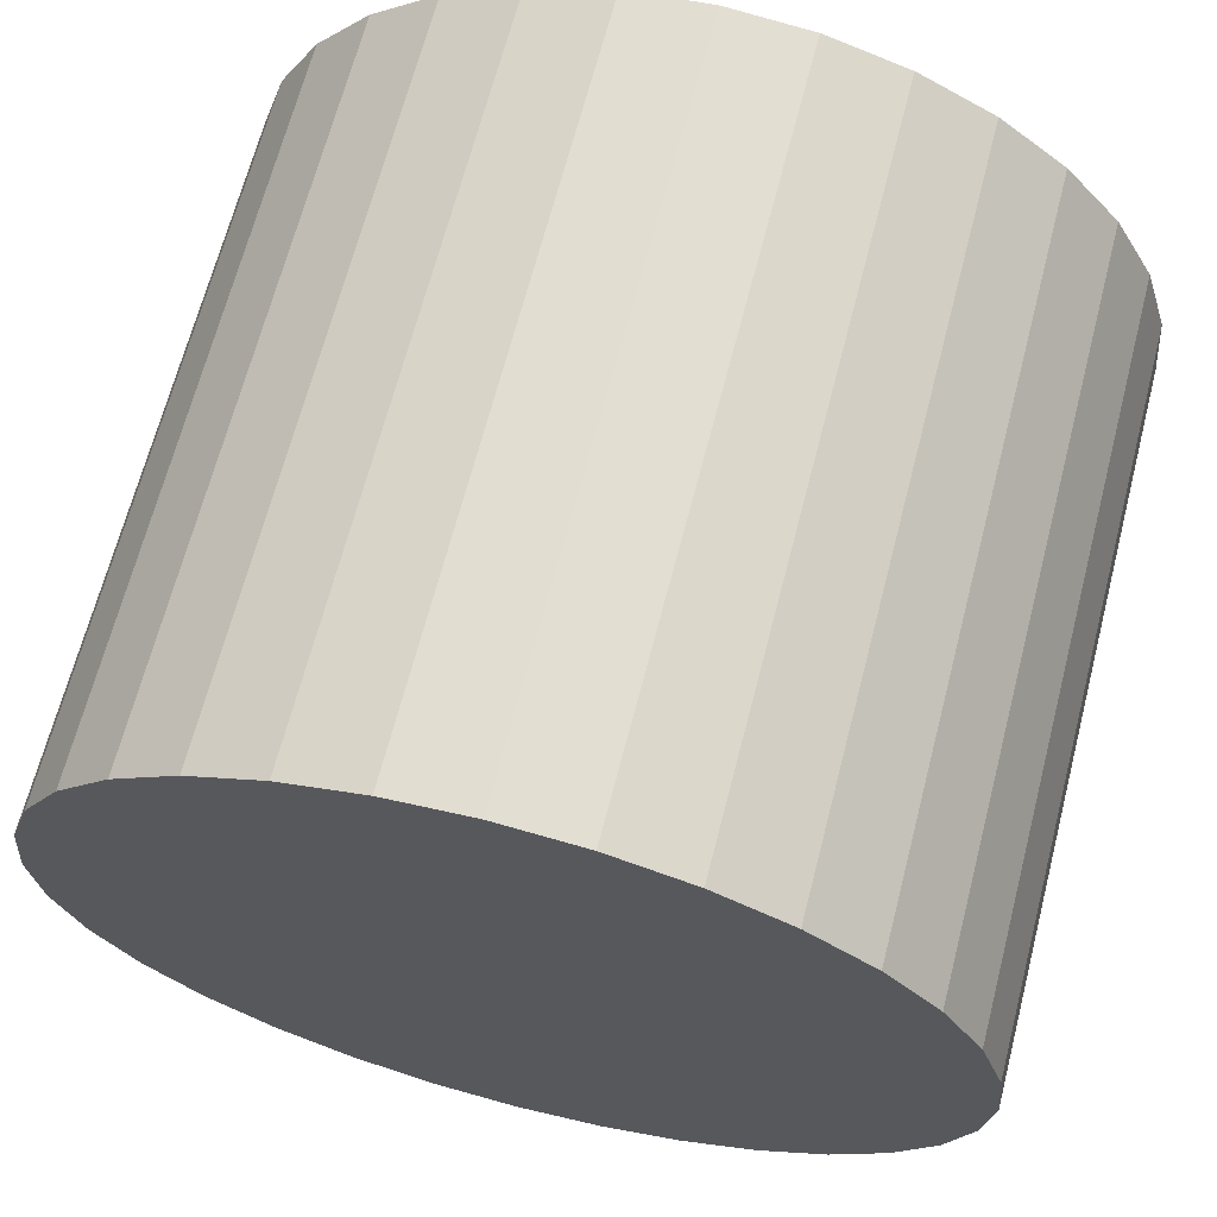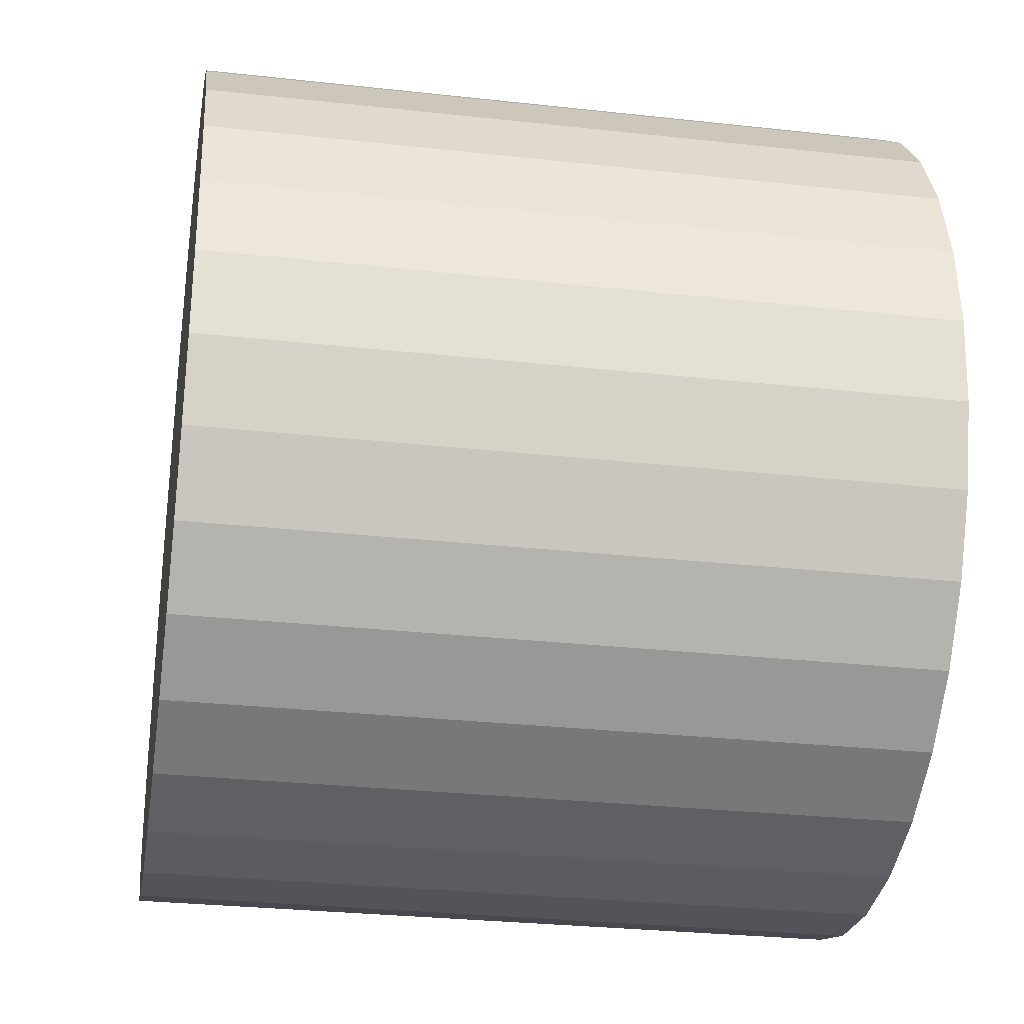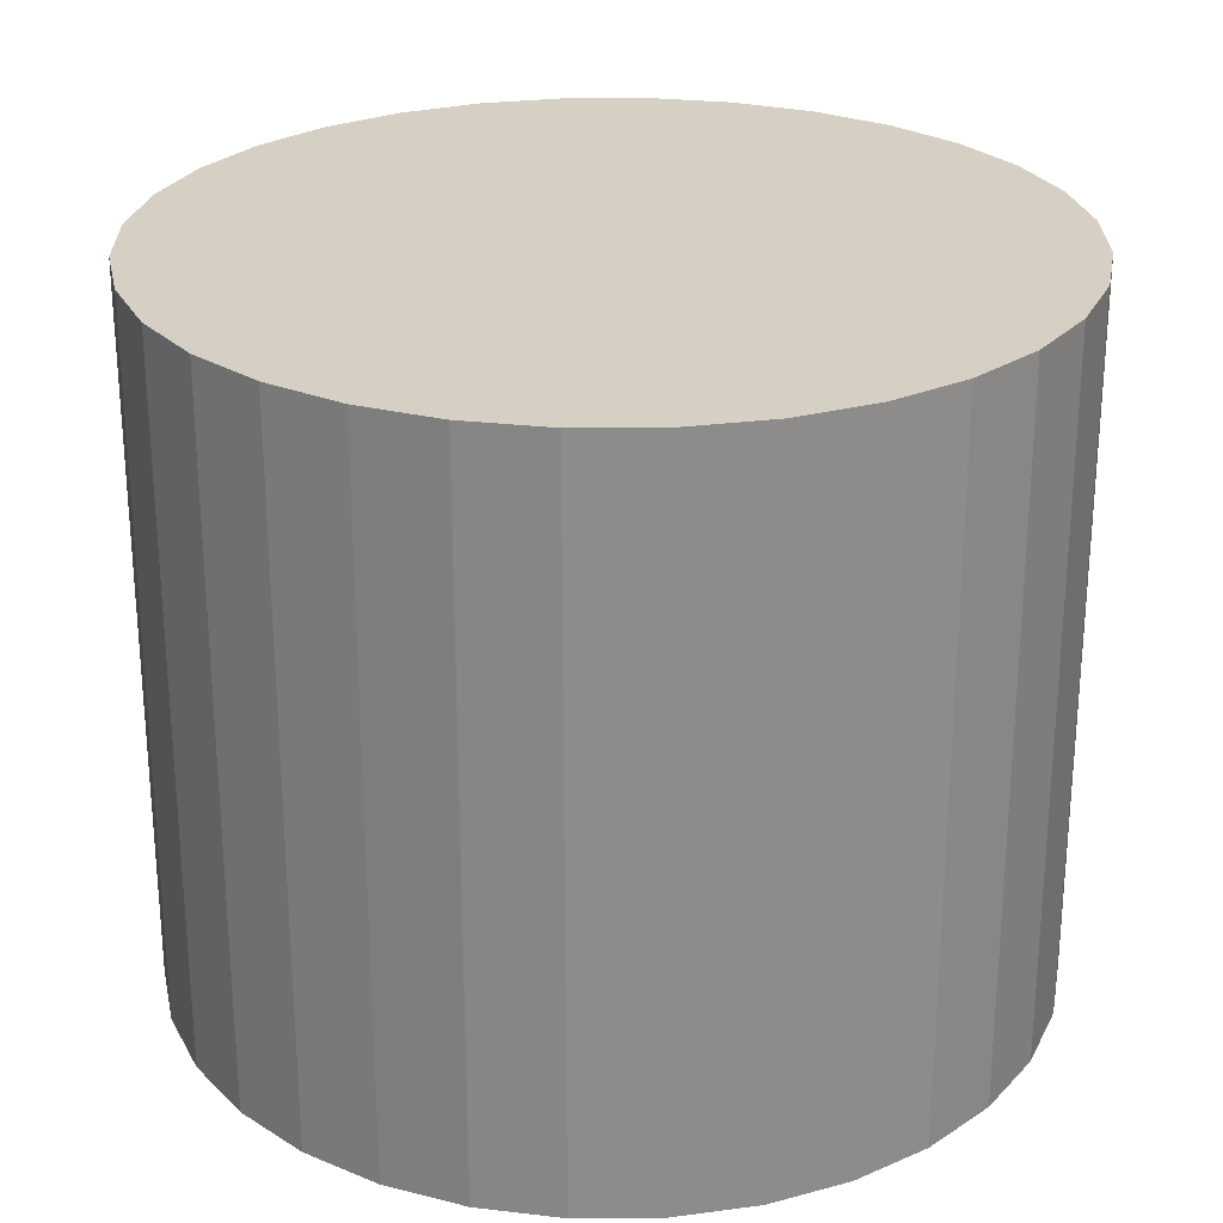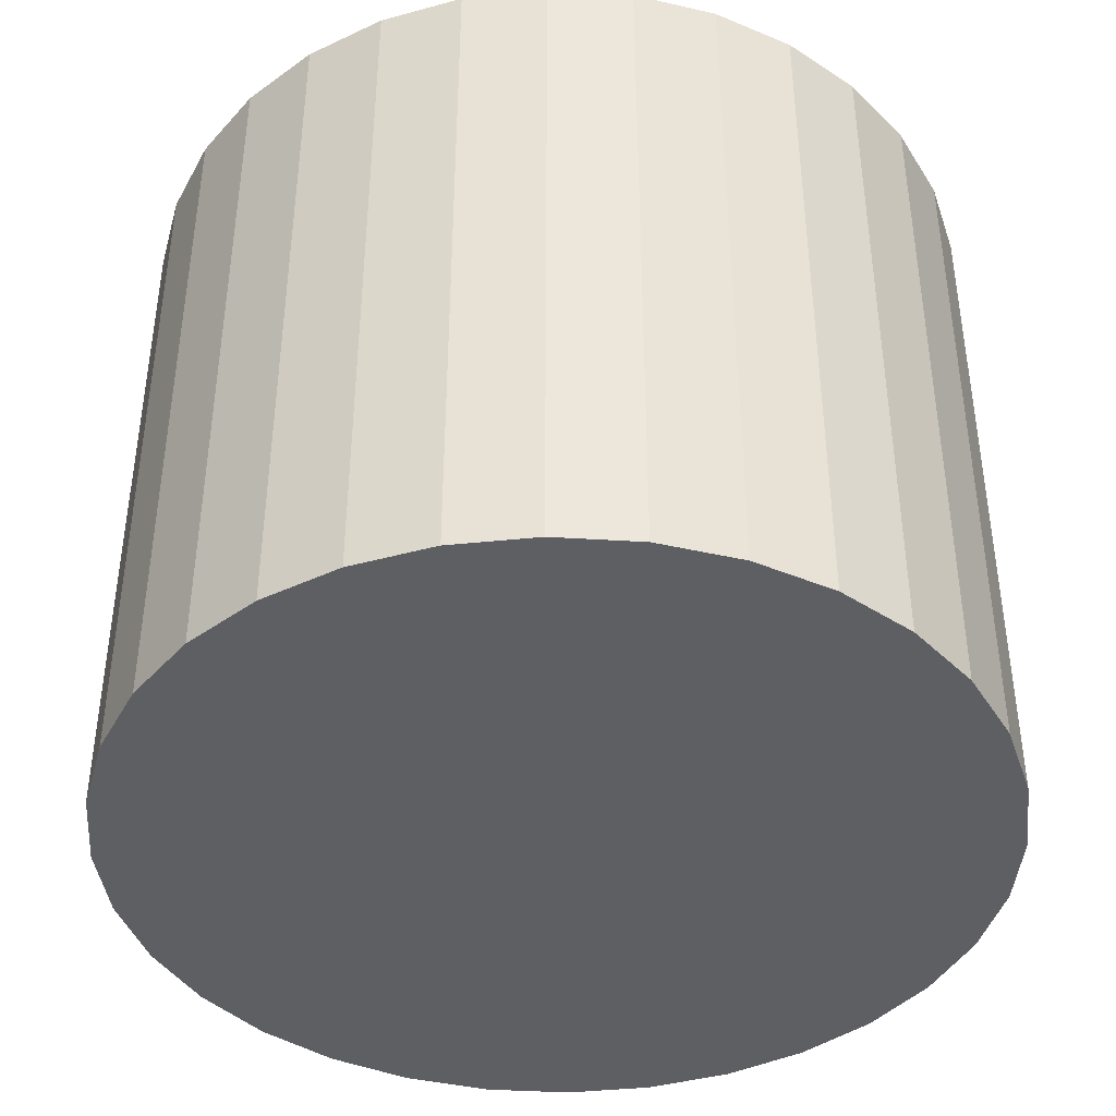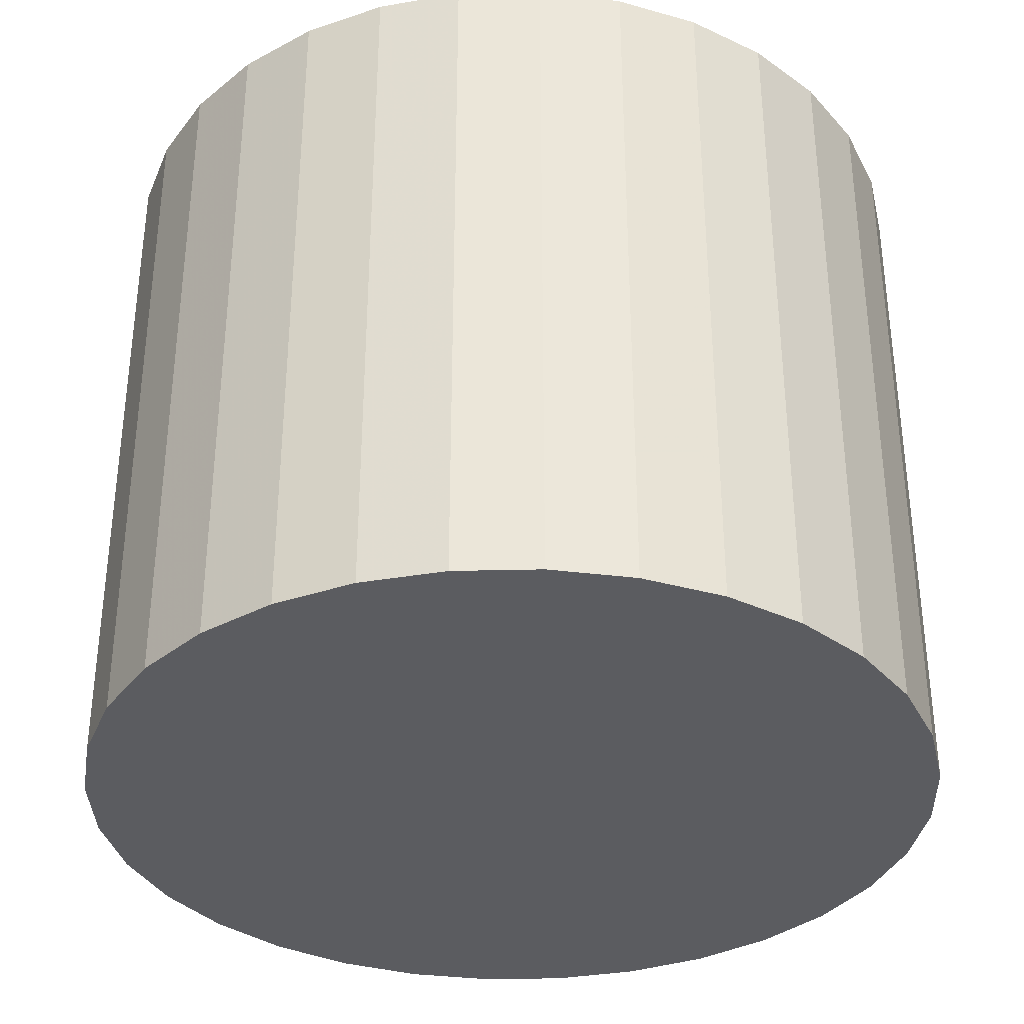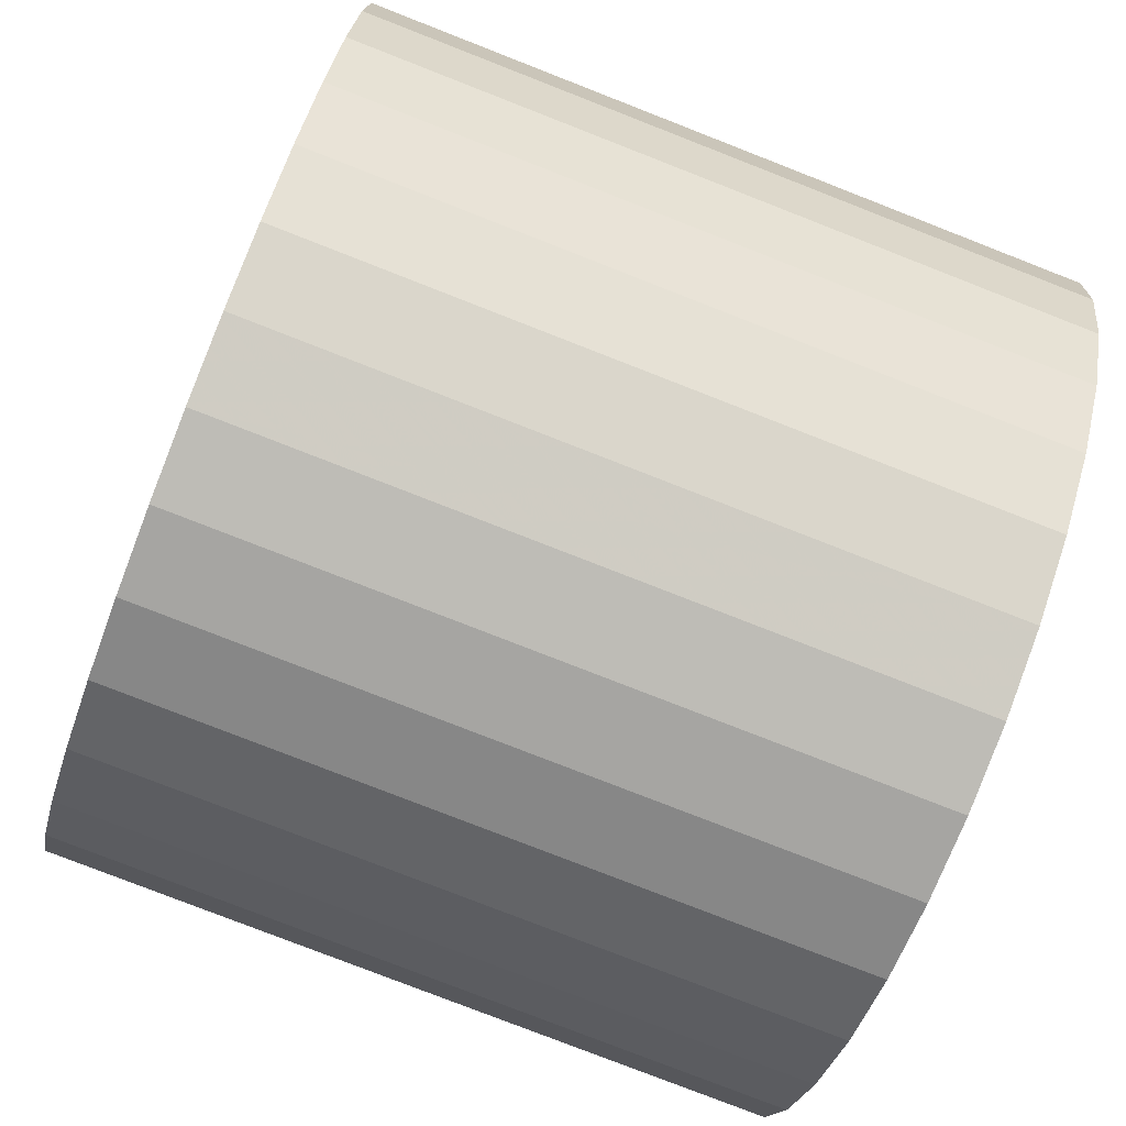
<metadata>
{"format":"obj","ext":"obj","renderer":"f3d","projection":"perspective","resolution":1024,"background":"white","views":[{"elev":67.0,"azim":14.5,"up":"+Y"},{"elev":-29.3,"azim":-99.3,"up":"+Y"},{"elev":26.0,"azim":61.2,"up":"+Z"},{"elev":-41.6,"azim":136.4,"up":"+Z"},{"elev":-34.8,"azim":164.9,"up":"+Z"},{"elev":-79.2,"azim":-111.3,"up":"+Y"}]}
</metadata>
<code>
v 0 0 -0.02551
v 0.03054 0 -0.02551
v 0.03054 0 0.02551
v 0 0 0.02551
v 0.02996 0.005958 -0.02551
v 0.02996 0.005958 0.02551
v 0.02822 0.01169 -0.02551
v 0.02822 0.01169 0.02551
v 0.02539 0.01697 -0.02551
v 0.02539 0.01697 0.02551
v 0.0216 0.0216 -0.02551
v 0.0216 0.0216 0.02551
v 0.01697 0.02539 -0.02551
v 0.01697 0.02539 0.02551
v 0.01169 0.02822 -0.02551
v 0.01169 0.02822 0.02551
v 0.005958 0.02996 -0.02551
v 0.005958 0.02996 0.02551
v 0 0.03054 -0.02551
v 0 0.03054 0.02551
v -0.005958 0.02996 -0.02551
v -0.005958 0.02996 0.02551
v -0.01169 0.02822 -0.02551
v -0.01169 0.02822 0.02551
v -0.01697 0.02539 -0.02551
v -0.01697 0.02539 0.02551
v -0.0216 0.0216 -0.02551
v -0.0216 0.0216 0.02551
v -0.02539 0.01697 -0.02551
v -0.02539 0.01697 0.02551
v -0.02822 0.01169 -0.02551
v -0.02822 0.01169 0.02551
v -0.02996 0.005958 -0.02551
v -0.02996 0.005958 0.02551
v -0.03054 0 -0.02551
v -0.03054 0 0.02551
v -0.02996 -0.005958 -0.02551
v -0.02996 -0.005958 0.02551
v -0.02822 -0.01169 -0.02551
v -0.02822 -0.01169 0.02551
v -0.02539 -0.01697 -0.02551
v -0.02539 -0.01697 0.02551
v -0.0216 -0.0216 -0.02551
v -0.0216 -0.0216 0.02551
v -0.01697 -0.02539 -0.02551
v -0.01697 -0.02539 0.02551
v -0.01169 -0.02822 -0.02551
v -0.01169 -0.02822 0.02551
v -0.005958 -0.02996 -0.02551
v -0.005958 -0.02996 0.02551
v -0 -0.03054 -0.02551
v -0 -0.03054 0.02551
v 0.005958 -0.02996 -0.02551
v 0.005958 -0.02996 0.02551
v 0.01169 -0.02822 -0.02551
v 0.01169 -0.02822 0.02551
v 0.01697 -0.02539 -0.02551
v 0.01697 -0.02539 0.02551
v 0.0216 -0.0216 -0.02551
v 0.0216 -0.0216 0.02551
v 0.02539 -0.01697 -0.02551
v 0.02539 -0.01697 0.02551
v 0.02822 -0.01169 -0.02551
v 0.02822 -0.01169 0.02551
v 0.02996 -0.005958 -0.02551
v 0.02996 -0.005958 0.02551
f 2 1 5
f 2 5 3
f 3 5 6
f 3 6 4
f 5 1 7
f 5 7 6
f 6 7 8
f 6 8 4
f 7 1 9
f 7 9 8
f 8 9 10
f 8 10 4
f 9 1 11
f 9 11 10
f 10 11 12
f 10 12 4
f 11 1 13
f 11 13 12
f 12 13 14
f 12 14 4
f 13 1 15
f 13 15 14
f 14 15 16
f 14 16 4
f 15 1 17
f 15 17 16
f 16 17 18
f 16 18 4
f 17 1 19
f 17 19 18
f 18 19 20
f 18 20 4
f 19 1 21
f 19 21 20
f 20 21 22
f 20 22 4
f 21 1 23
f 21 23 22
f 22 23 24
f 22 24 4
f 23 1 25
f 23 25 24
f 24 25 26
f 24 26 4
f 25 1 27
f 25 27 26
f 26 27 28
f 26 28 4
f 27 1 29
f 27 29 28
f 28 29 30
f 28 30 4
f 29 1 31
f 29 31 30
f 30 31 32
f 30 32 4
f 31 1 33
f 31 33 32
f 32 33 34
f 32 34 4
f 33 1 35
f 33 35 34
f 34 35 36
f 34 36 4
f 35 1 37
f 35 37 36
f 36 37 38
f 36 38 4
f 37 1 39
f 37 39 38
f 38 39 40
f 38 40 4
f 39 1 41
f 39 41 40
f 40 41 42
f 40 42 4
f 41 1 43
f 41 43 42
f 42 43 44
f 42 44 4
f 43 1 45
f 43 45 44
f 44 45 46
f 44 46 4
f 45 1 47
f 45 47 46
f 46 47 48
f 46 48 4
f 47 1 49
f 47 49 48
f 48 49 50
f 48 50 4
f 49 1 51
f 49 51 50
f 50 51 52
f 50 52 4
f 51 1 53
f 51 53 52
f 52 53 54
f 52 54 4
f 53 1 55
f 53 55 54
f 54 55 56
f 54 56 4
f 55 1 57
f 55 57 56
f 56 57 58
f 56 58 4
f 57 1 59
f 57 59 58
f 58 59 60
f 58 60 4
f 59 1 61
f 59 61 60
f 60 61 62
f 60 62 4
f 61 1 63
f 61 63 62
f 62 63 64
f 62 64 4
f 63 1 65
f 63 65 64
f 64 65 66
f 64 66 4
f 65 1 2
f 65 2 66
f 66 2 3
f 66 3 4

</code>
